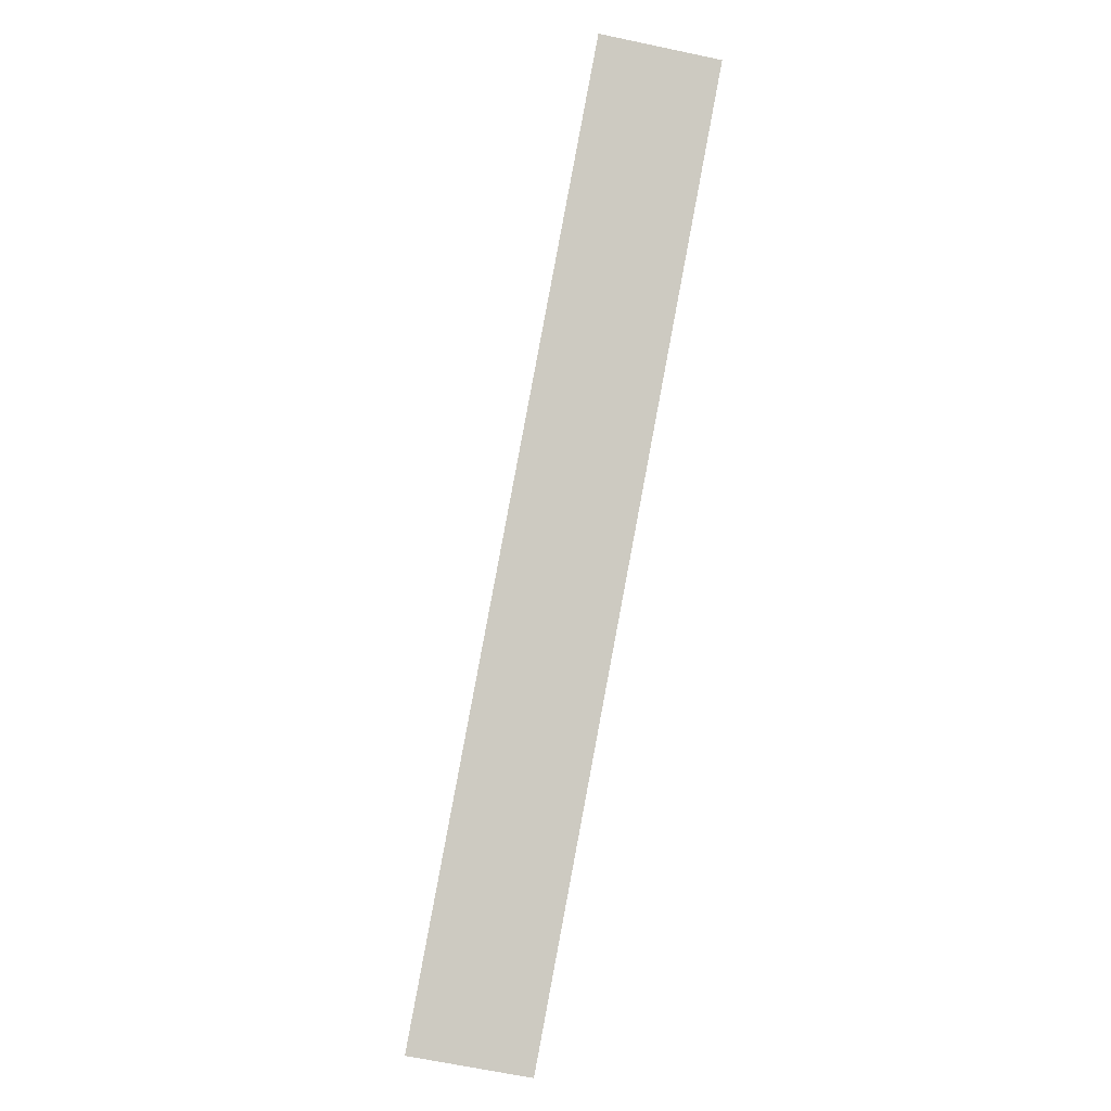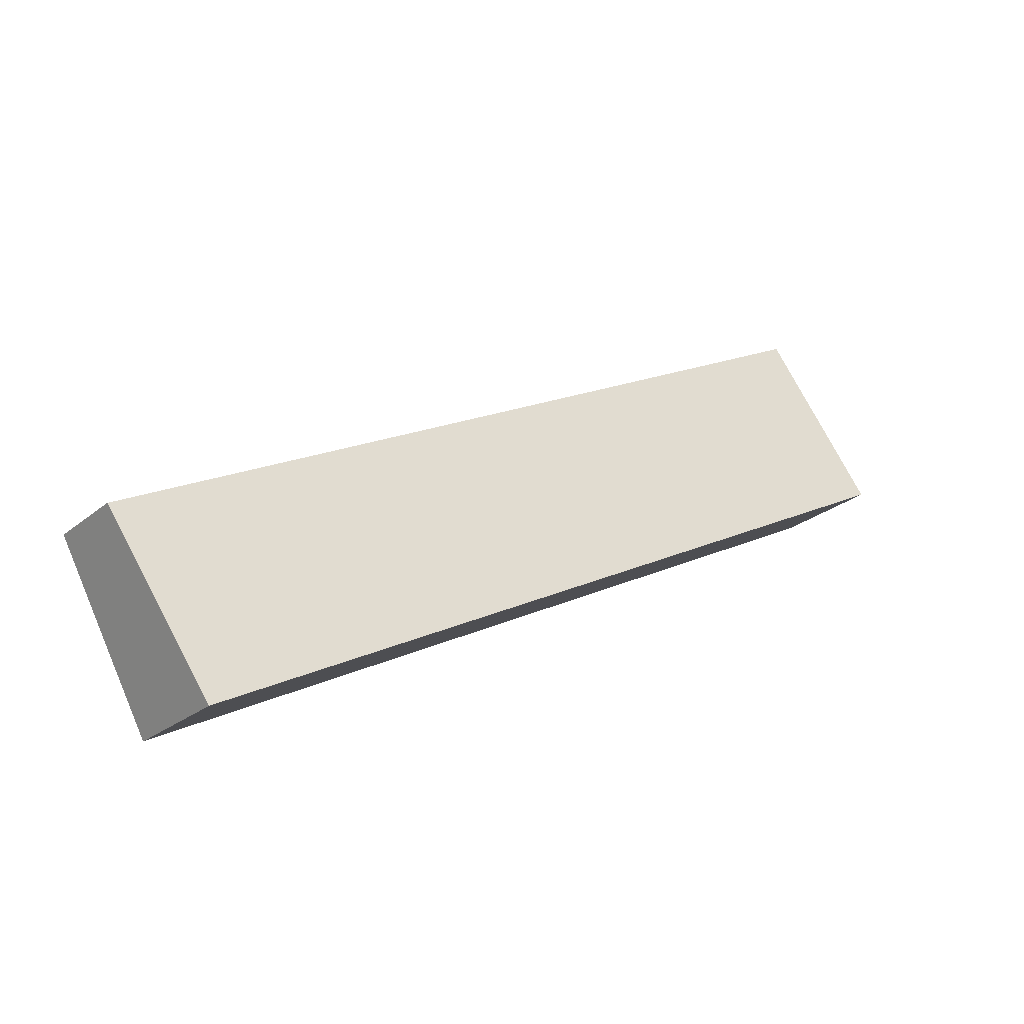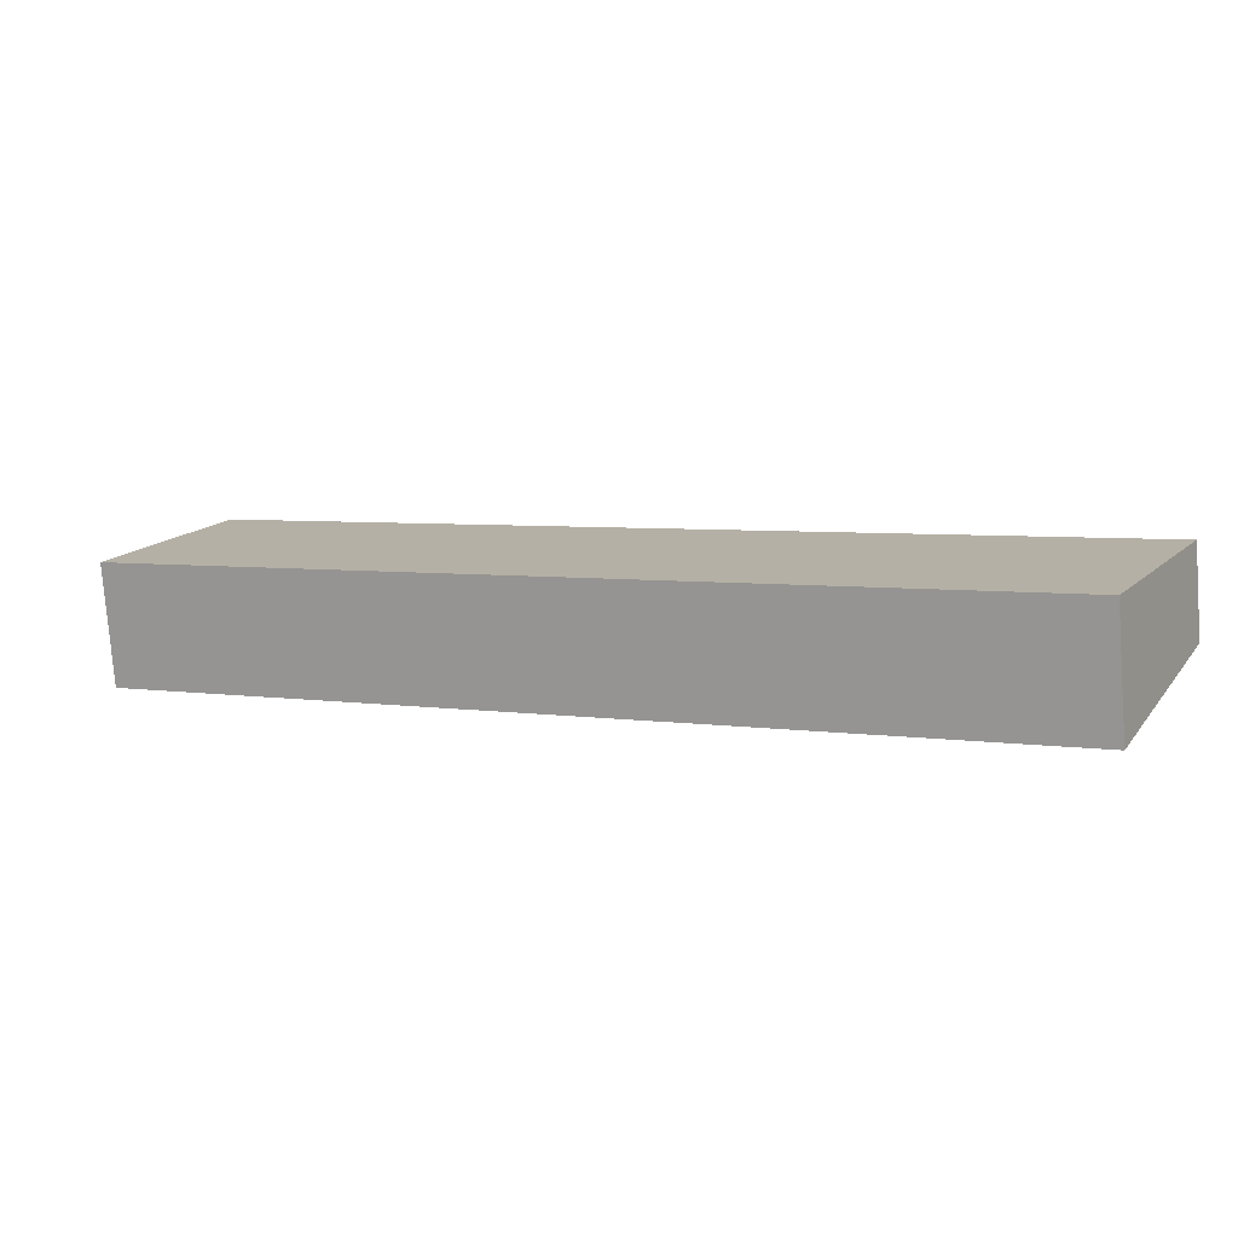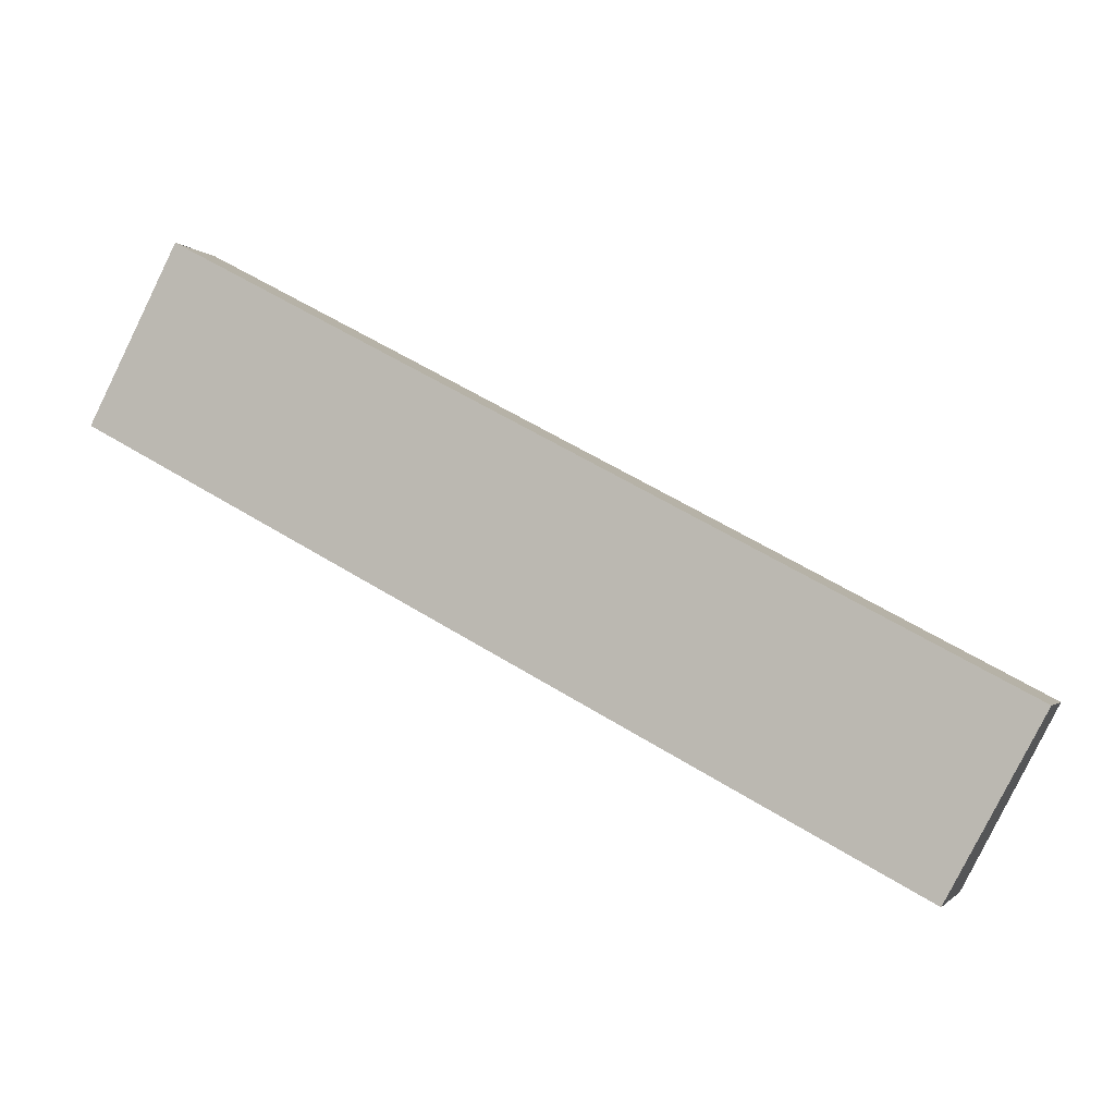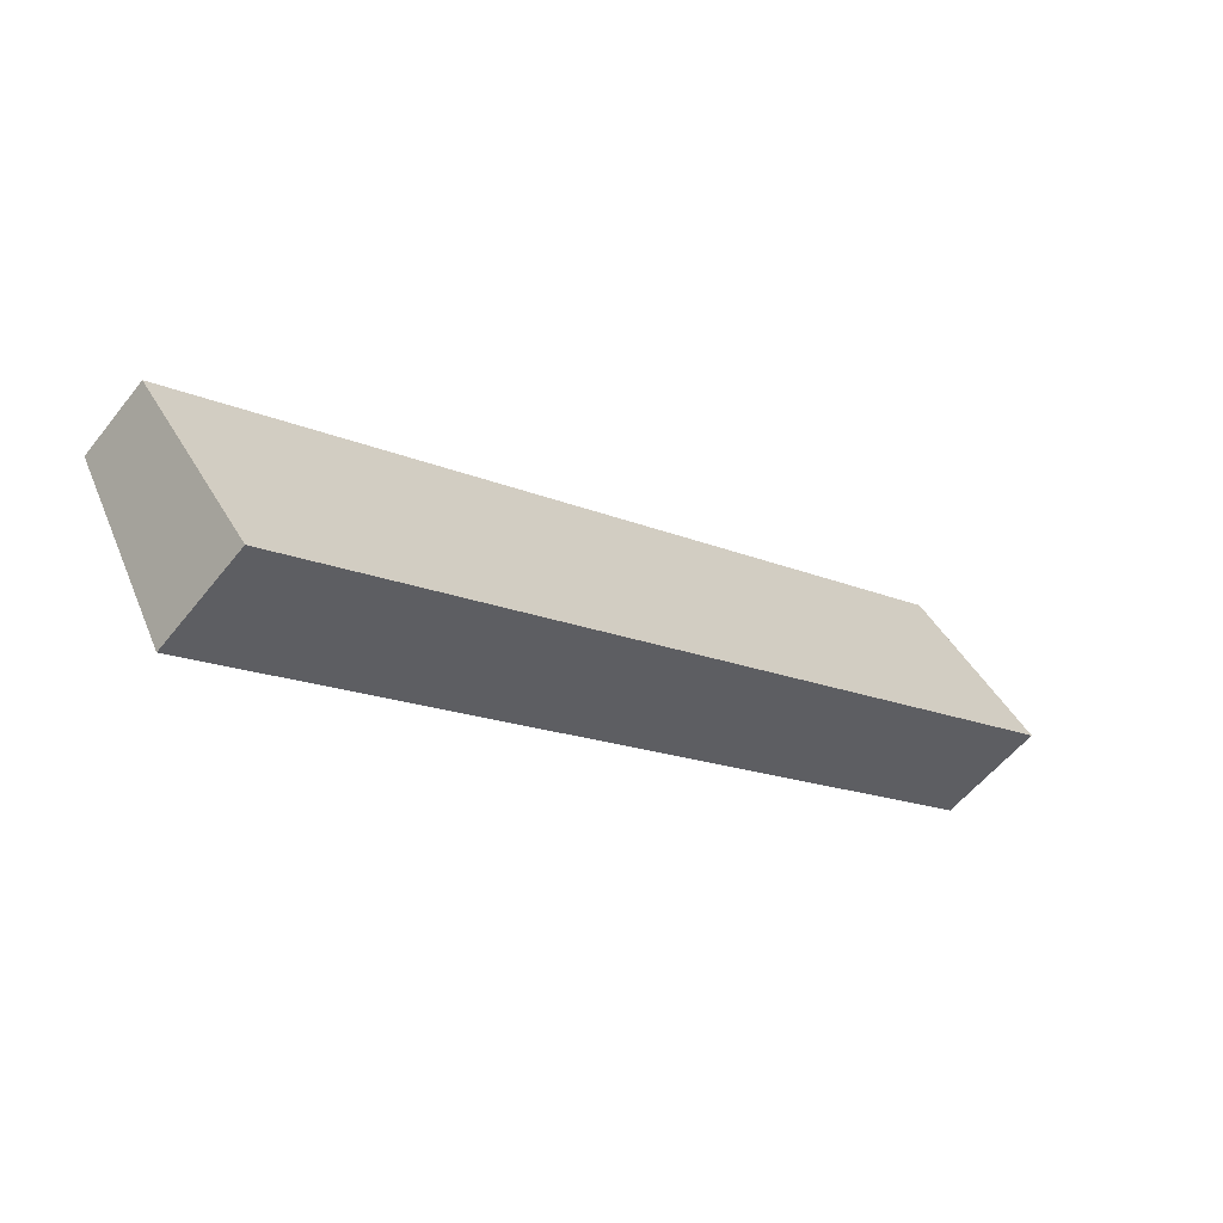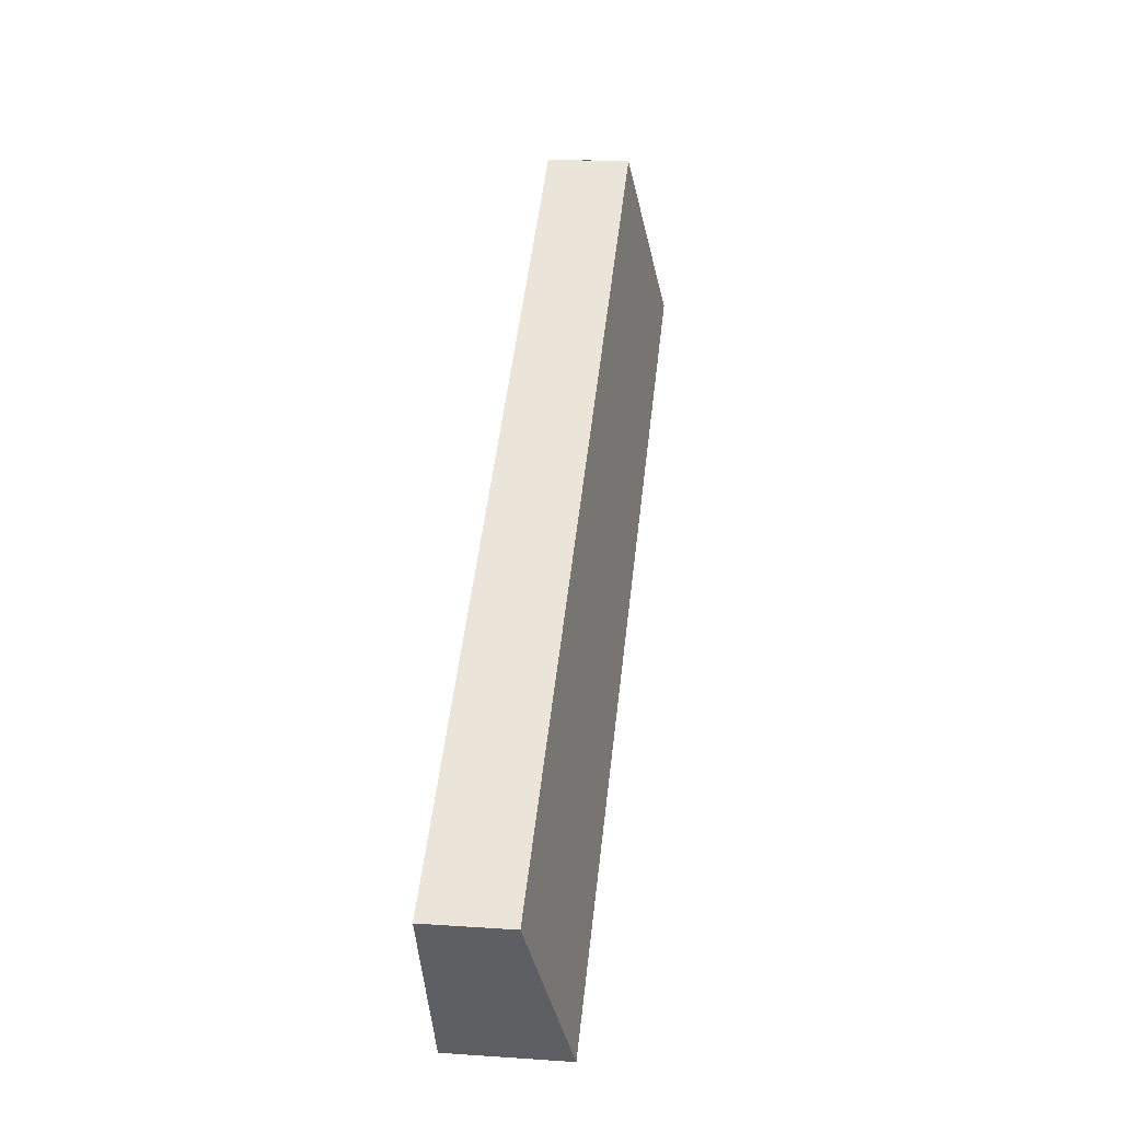
<metadata>
{"format":"obj","ext":"obj","renderer":"f3d","projection":"perspective","resolution":1024,"background":"white","views":[{"elev":-65.7,"azim":-102.0,"up":"+Z"},{"elev":-25.1,"azim":142.7,"up":"+Z"},{"elev":-77.4,"azim":4.4,"up":"+Z"},{"elev":-1.6,"azim":17.8,"up":"+Z"},{"elev":-55.2,"azim":142.4,"up":"+Z"},{"elev":20.3,"azim":97.0,"up":"+Z"}]}
</metadata>
<code>
v  3.458 3.184 6.651
v  3.103 3.307 5.994
v  3.446 3.184 6.657
v  35.02 3.184 -9.991
v  0 4.411 2.701e-16
v  31.42 4.421 -16.64
v  0 0 0
v  3.103 -3.67e-16 5.994
v  3.446 -4.076e-16 6.657
v  3.458 -4.073e-16 6.651
v  35.02 6.118e-16 -9.991
v  31.42 1.019e-15 -16.64
g defaultobject
f 1 2 3
f 2 1 4
f 2 4 5
f 5 4 6
f 7 2 5
f 2 7 8
f 2 8 3
f 3 8 9
f 10 4 1
f 4 10 11
f 4 12 6
f 12 4 11
f 12 5 6
f 5 12 7
f 8 10 9
f 10 8 11
f 11 8 7
f 11 7 12

</code>
